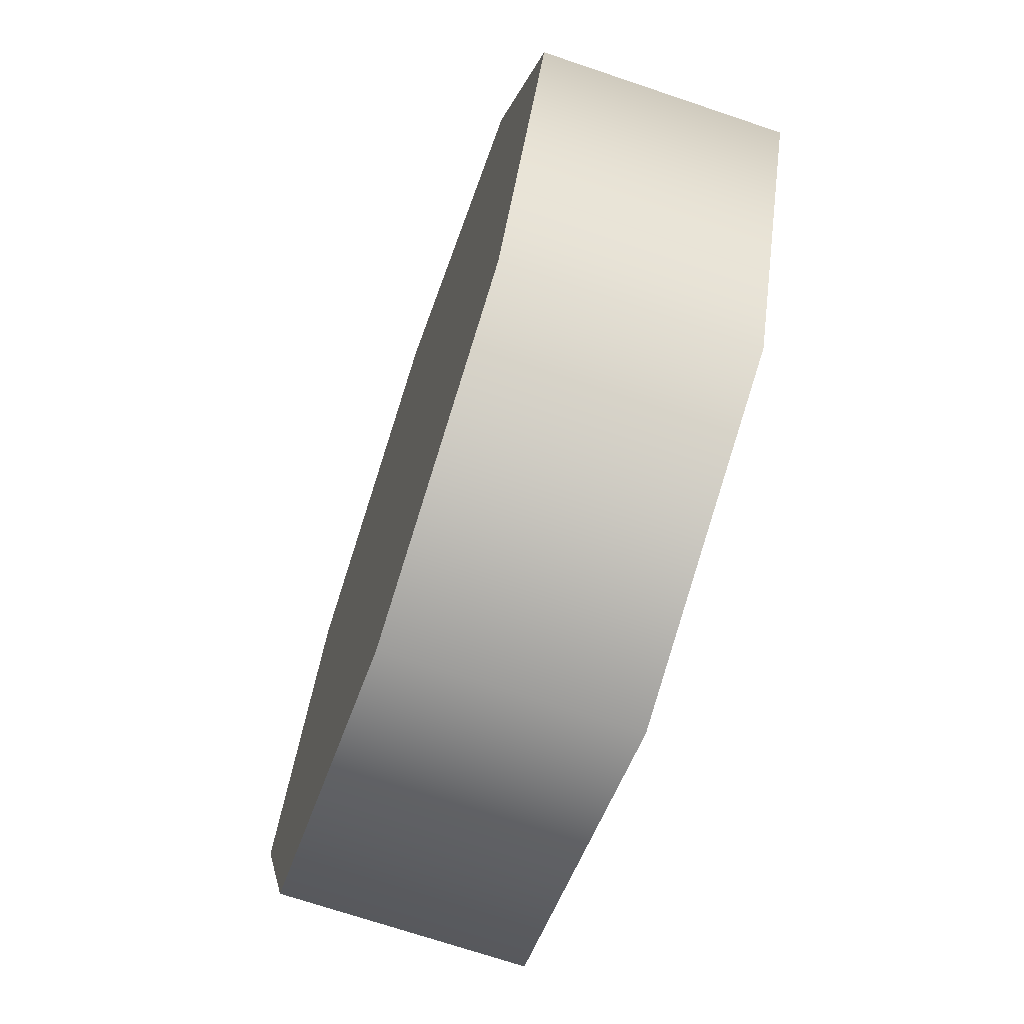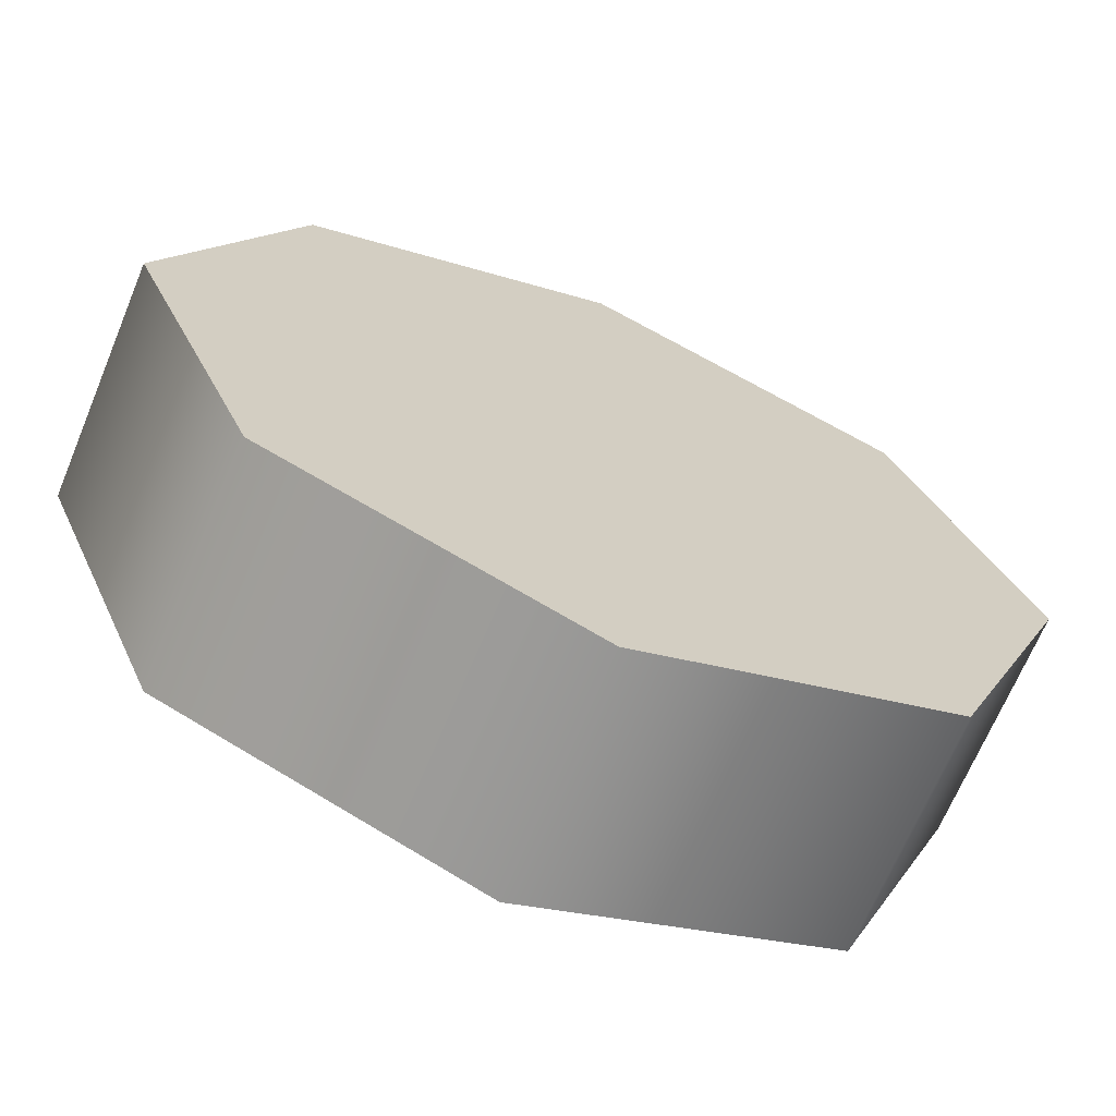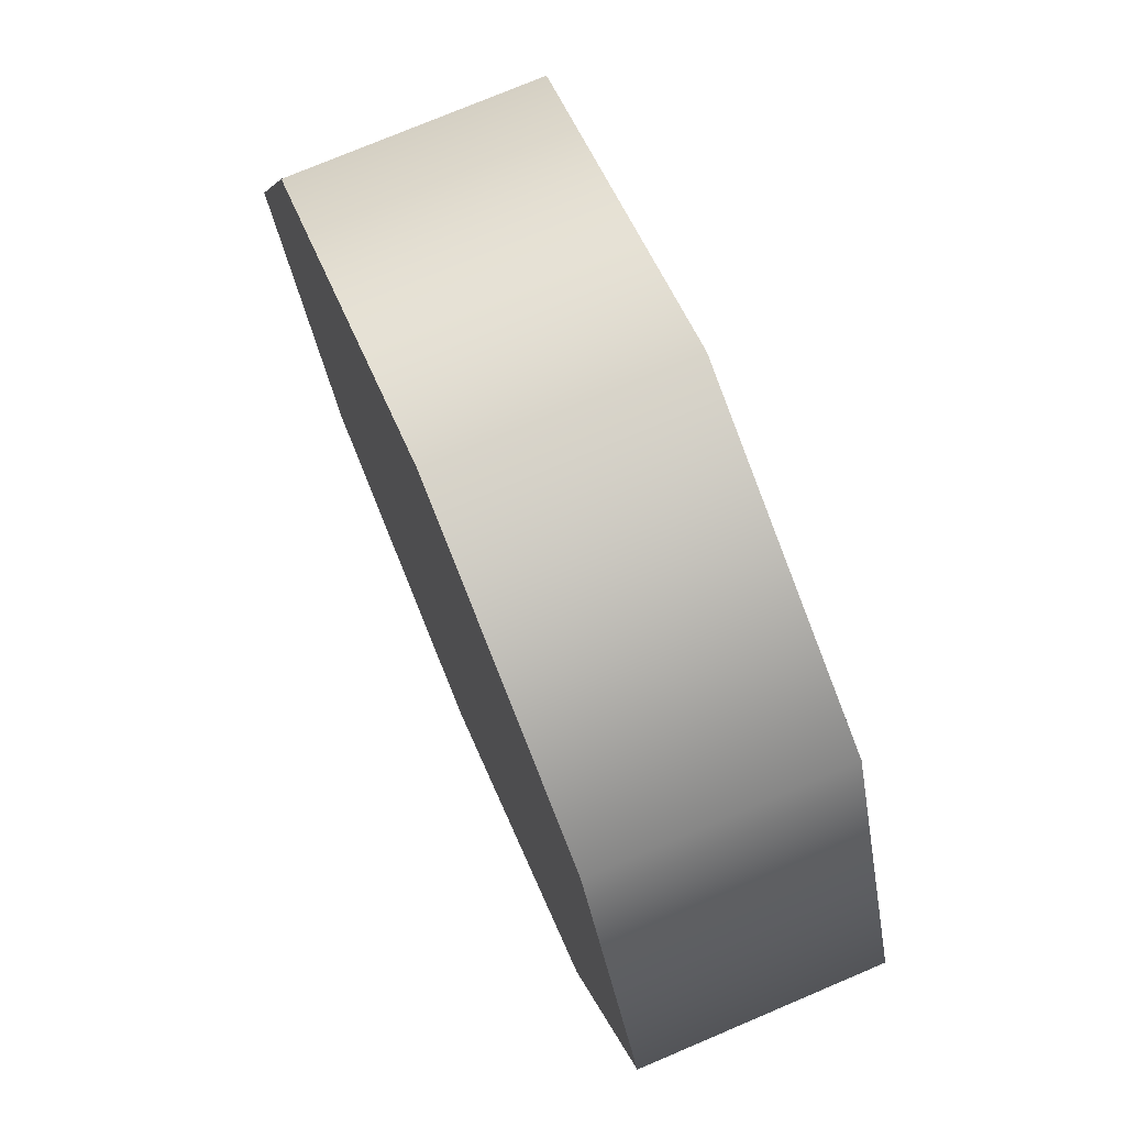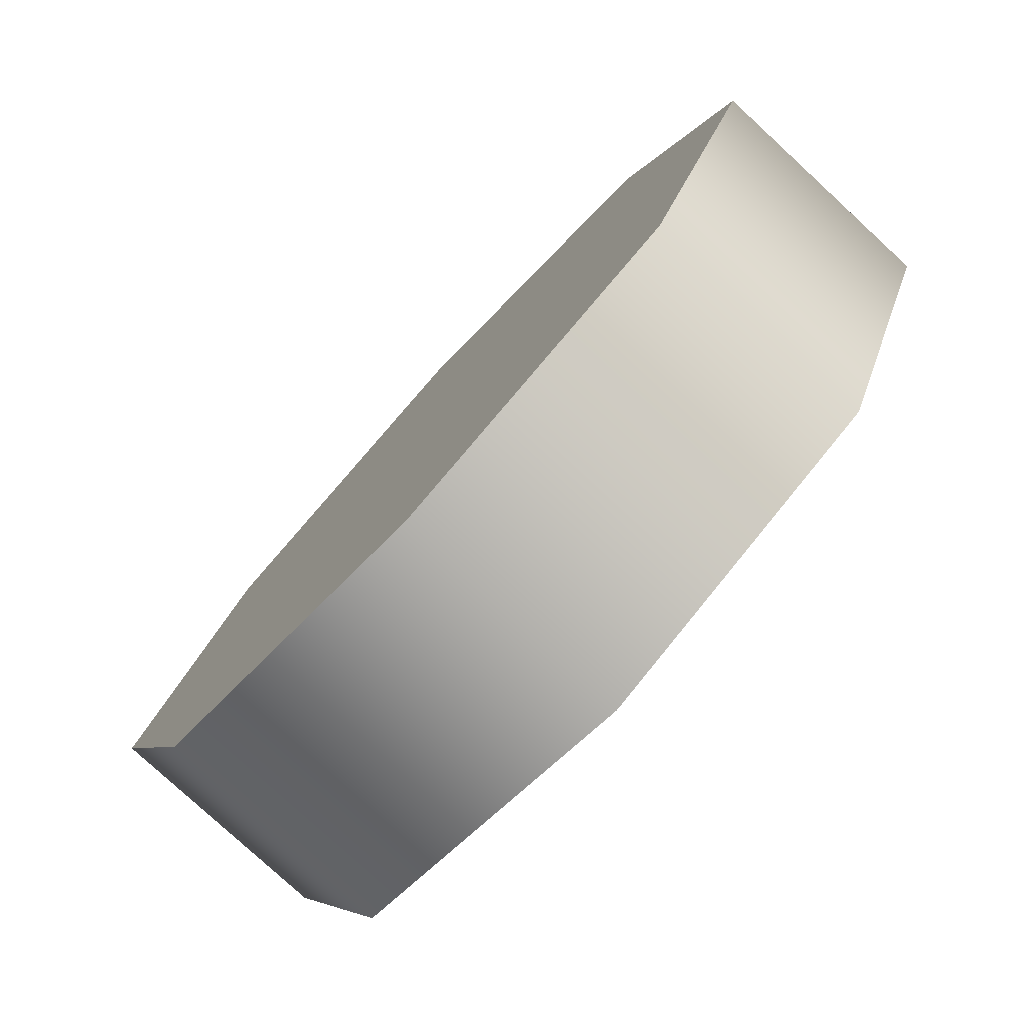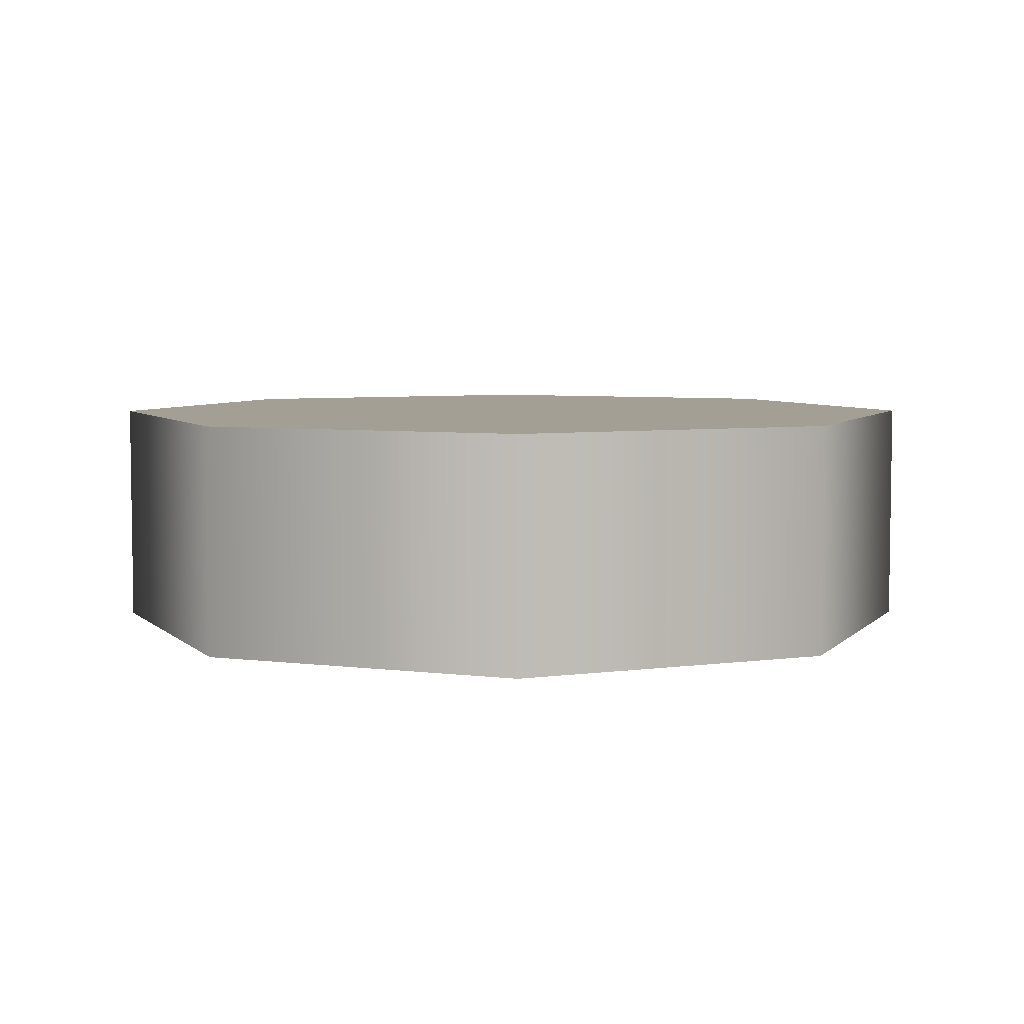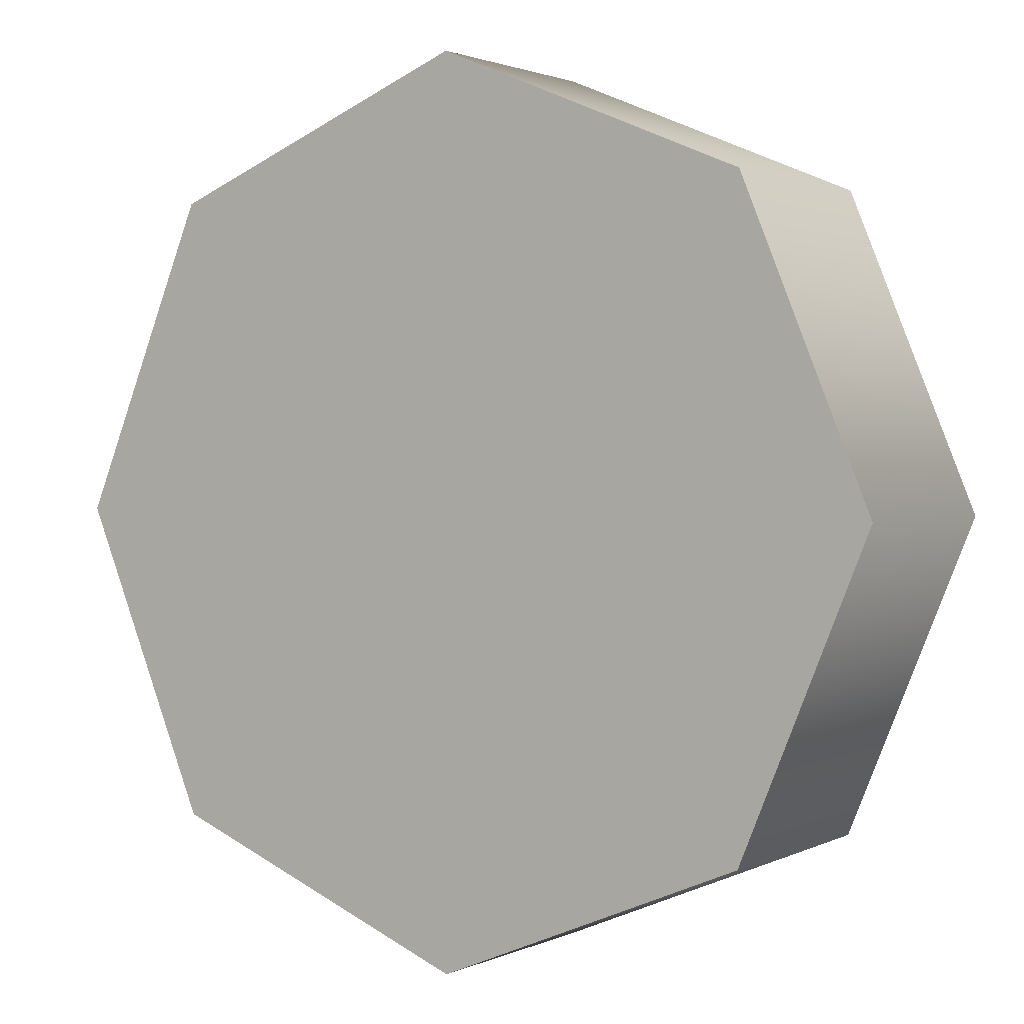
<metadata>
{"format":"obj","ext":"obj","renderer":"f3d","projection":"perspective","resolution":1024,"background":"white","views":[{"elev":-70.3,"azim":71.3,"up":"+Z"},{"elev":-67.8,"azim":-22.6,"up":"+Z"},{"elev":75.0,"azim":-113.0,"up":"+Z"},{"elev":-78.8,"azim":-132.7,"up":"+Z"},{"elev":5.6,"azim":-0.7,"up":"+Y"},{"elev":1.6,"azim":32.3,"up":"+Z"}]}
</metadata>
<code>
v -12.5 0 -13
v -12.5 4 -13
v -10.3 0 -7.697
v -10.3 4 -7.697
v -10.3 0 -7.697
v -10.3 4 -7.697
v -5 0 -5.5
v -5 4 -5.5
v -5 0 -5.5
v -5 4 -5.5
v 0.3033 0 -7.697
v 0.3033 4 -7.697
v 0.3033 0 -7.697
v 0.3033 4 -7.697
v 2.5 0 -13
v 2.5 4 -13
v 2.5 0 -13
v 2.5 4 -13
v 0.3033 0 -18.3
v 0.3033 4 -18.3
v 0.3033 0 -18.3
v 0.3033 4 -18.3
v -5 0 -20.5
v -5 4 -20.5
v -5 0 -20.5
v -5 4 -20.5
v -10.3 0 -18.3
v -10.3 4 -18.3
v -10.3 0 -18.3
v -10.3 4 -18.3
v -12.5 0 -13
v -12.5 4 -13
v -10.3 0 -7.697
v -5 0 -13
v -12.5 0 -13
v -5 0 -5.5
v 0.3033 0 -7.697
v 2.5 0 -13
v 0.3033 0 -18.3
v -5 0 -20.5
v -10.3 0 -18.3
v -12.5 4 -13
v -5 4 -13
v -10.3 4 -7.697
v -5 4 -5.5
v 0.3033 4 -7.697
v 2.5 4 -13
v 0.3033 4 -18.3
v -5 4 -20.5
v -10.3 4 -18.3
f 3 2 1
f 3 4 2
f 7 6 5
f 7 8 6
f 11 10 9
f 11 12 10
f 15 14 13
f 15 16 14
f 19 18 17
f 19 20 18
f 23 22 21
f 23 24 22
f 27 26 25
f 27 28 26
f 31 30 29
f 31 32 30
f 35 34 33
f 33 34 36
f 36 34 37
f 37 34 38
f 38 34 39
f 39 34 40
f 40 34 41
f 41 34 35
f 44 43 42
f 45 43 44
f 46 43 45
f 47 43 46
f 48 43 47
f 49 43 48
f 50 43 49
f 42 43 50

</code>
